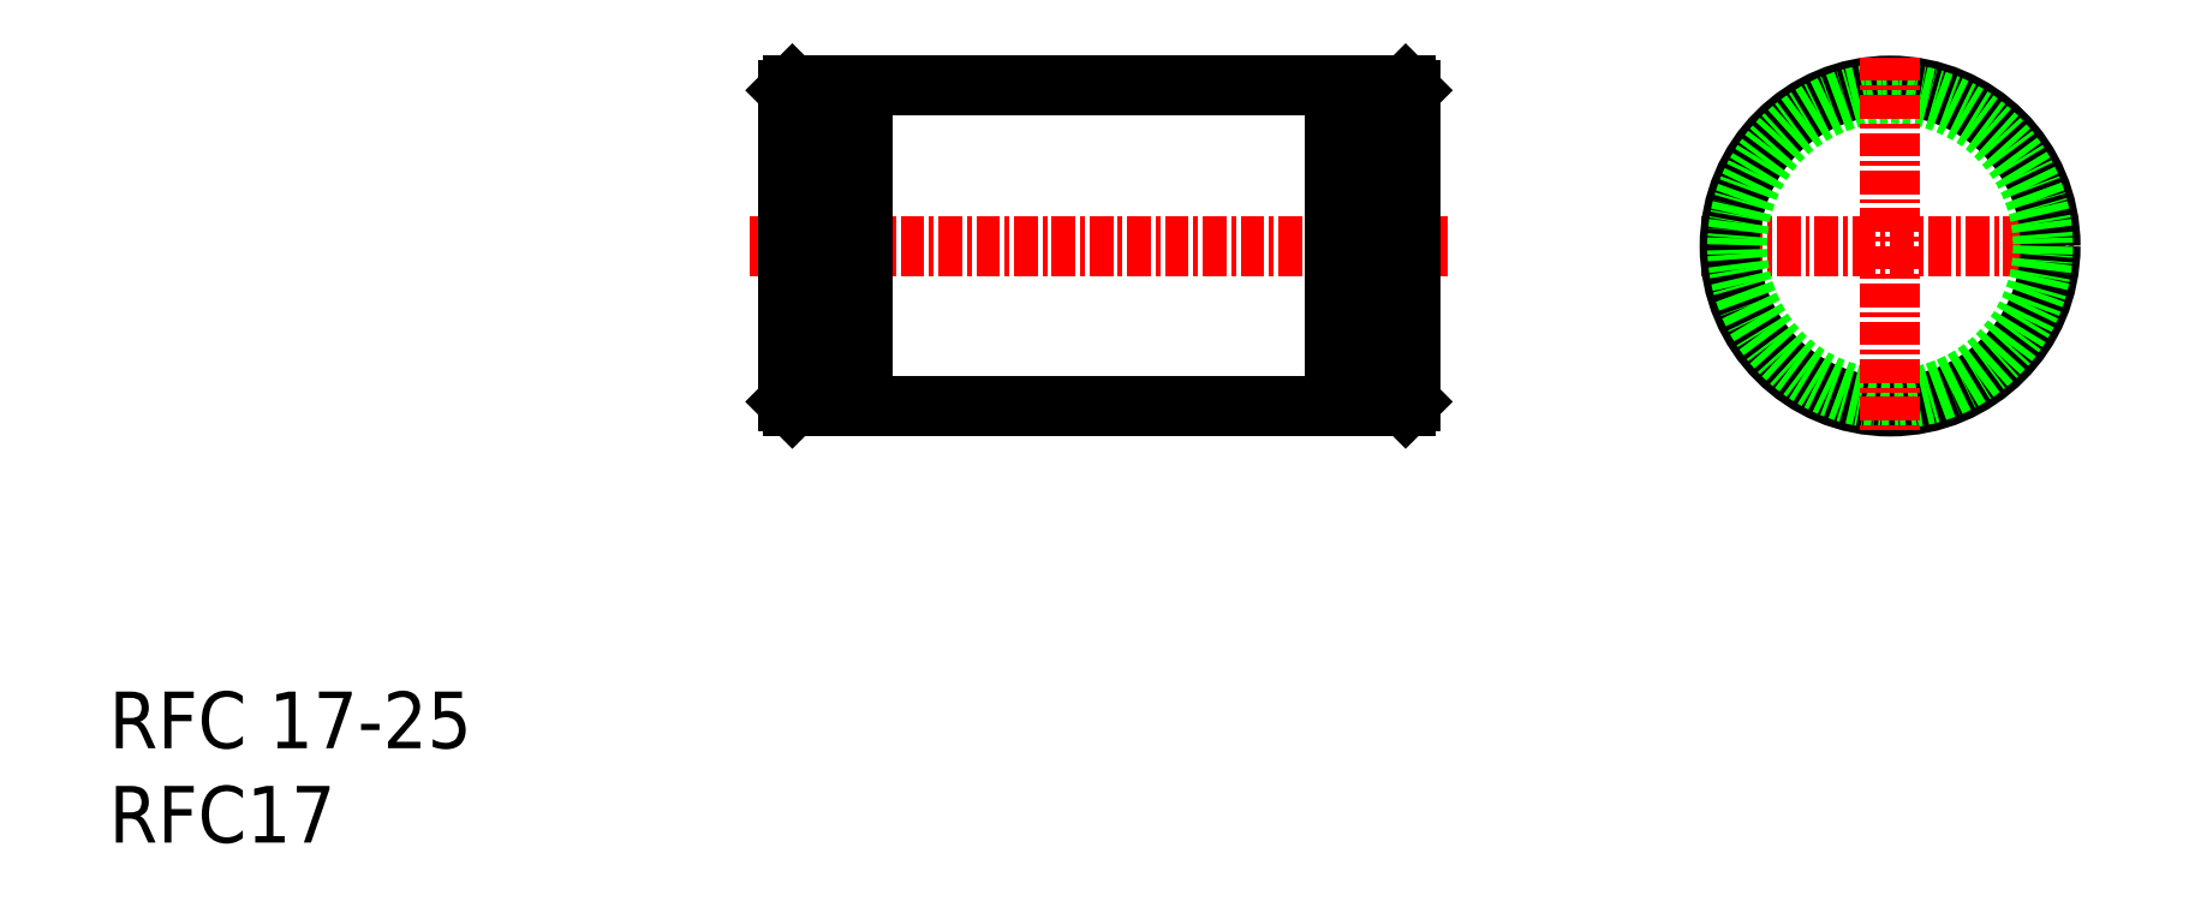
<metadata>
{"format":"dxf","ext":"dxf","renderer":"ezdxf+matplotlib","layout":"modelspace","background":"white","min_lineweight":24,"dpi":150}
</metadata>
<code>
0
SECTION
2
ENTITIES
0
TEXT
8
0
10
44.78
20
37.3
30
0
40
3
1
RFC17
11
44.78
21
38.8
31
0
73
     2
0
TEXT
8
0
10
44.78
20
42.3
30
0
40
3
1
RFC 17-25
11
44.78
21
43.8
31
0
73
     2
0
LINE
8
CENTER
10
129.2
20
68.91
30
0
11
149.2
21
68.91
31
0
0
CIRCLE
8
0
10
139.2
20
68.91
30
0
40
8.5
0
CIRCLE
8
0
10
139.2
20
68.91
30
0
40
8.1
0
LINE
8
CENTER
10
139.2
20
78.91
30
0
11
139.2
21
58.91
31
0
0
LINE
8
0
10
113.7
20
77.16
30
0
11
113.5
21
77.41
31
0
0
LINE
8
0
10
110.9
20
77.01
30
0
11
109.7
21
77.01
31
0
0
LINE
8
0
10
113.5
20
77.41
30
0
11
110.9
21
77.41
31
0
0
LINE
8
0
10
83.59
20
77.01
30
0
11
84.74
21
77.01
31
0
0
LINE
8
0
10
84.74
20
77.41
30
0
11
109.7
21
77.41
31
0
0
LINE
8
0
10
82.79
20
77.41
30
0
11
82.79
21
77.41
31
0
0
LINE
8
0
10
81.39
20
77.41
30
0
11
81.39
21
77.41
31
0
0
LINE
8
0
10
80.74
20
77.16
30
0
11
80.99
21
77.41
31
0
0
LINE
8
0
10
80.99
20
77.41
30
0
11
83.59
21
77.41
31
0
0
LINE
8
CENTER
10
78.74
20
68.91
30
0
11
115.7
21
68.91
31
0
0
LINE
8
0
10
109.7
20
77.41
30
0
11
109.7
21
60.41
31
0
0
LINE
8
0
10
84.74
20
77.41
30
0
11
84.74
21
60.41
31
0
0
LINE
8
0
10
80.74
20
77.16
30
0
11
80.74
21
60.66
31
0
0
LINE
8
0
10
83.59
20
77.41
30
0
11
83.59
21
60.41
31
0
0
LINE
8
0
10
80.99
20
60.41
30
0
11
80.99
21
77.41
31
0
0
LINE
8
0
10
113.7
20
77.16
30
0
11
113.7
21
60.66
31
0
0
LINE
8
0
10
110.9
20
77.41
30
0
11
110.9
21
60.41
31
0
0
LINE
8
0
10
113.5
20
60.41
30
0
11
113.5
21
77.41
31
0
0
LINE
8
0
10
80.99
20
60.41
30
0
11
83.59
21
60.41
31
0
0
LINE
8
0
10
80.74
20
60.66
30
0
11
80.99
21
60.41
31
0
0
LINE
8
0
10
81.39
20
60.41
30
0
11
81.39
21
60.41
31
0
0
LINE
8
0
10
82.79
20
60.41
30
0
11
82.79
21
60.41
31
0
0
LINE
8
0
10
84.74
20
60.41
30
0
11
109.7
21
60.41
31
0
0
LINE
8
0
10
83.59
20
60.81
30
0
11
84.74
21
60.81
31
0
0
LINE
8
0
10
113.5
20
60.41
30
0
11
110.9
21
60.41
31
0
0
LINE
8
0
10
110.9
20
60.81
30
0
11
109.7
21
60.81
31
0
0
LINE
8
0
10
113.7
20
60.66
30
0
11
113.5
21
60.41
31
0
0
ENDSEC
0
EOF

</code>
